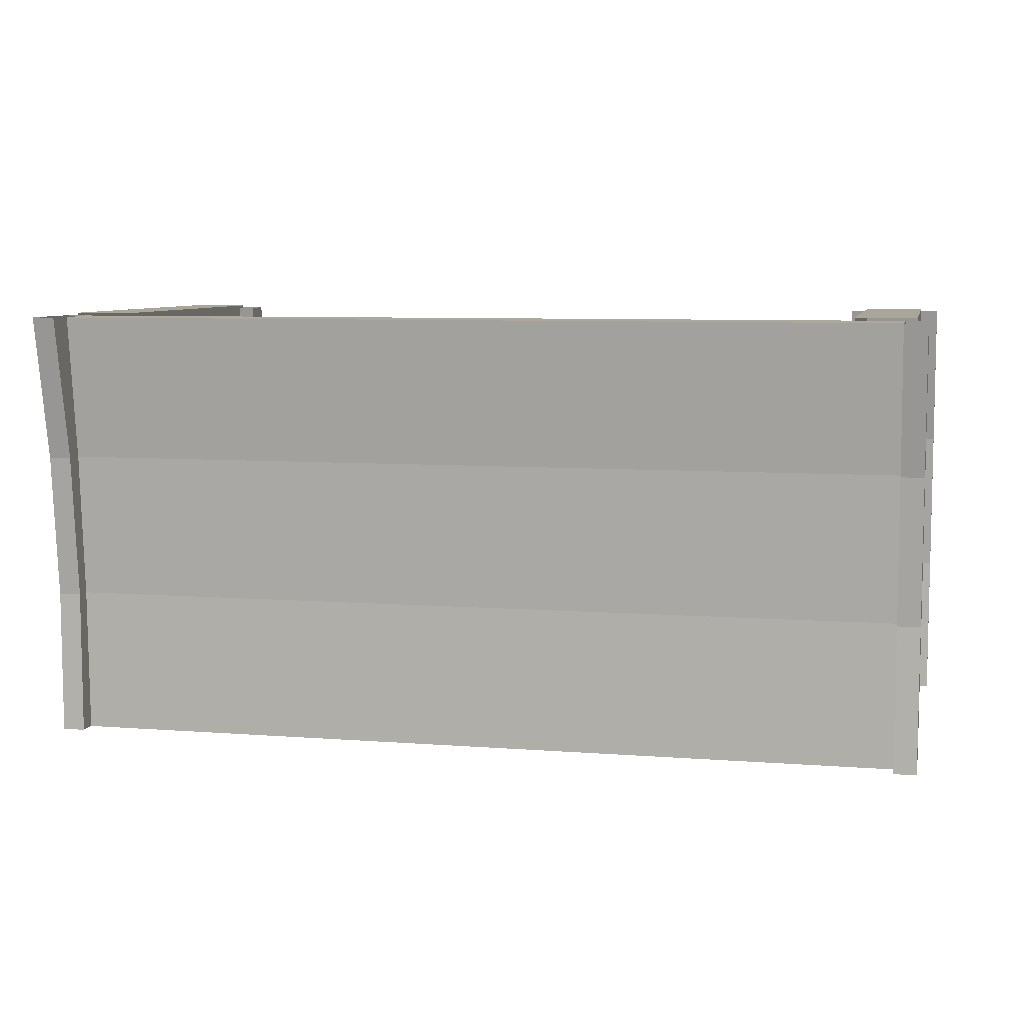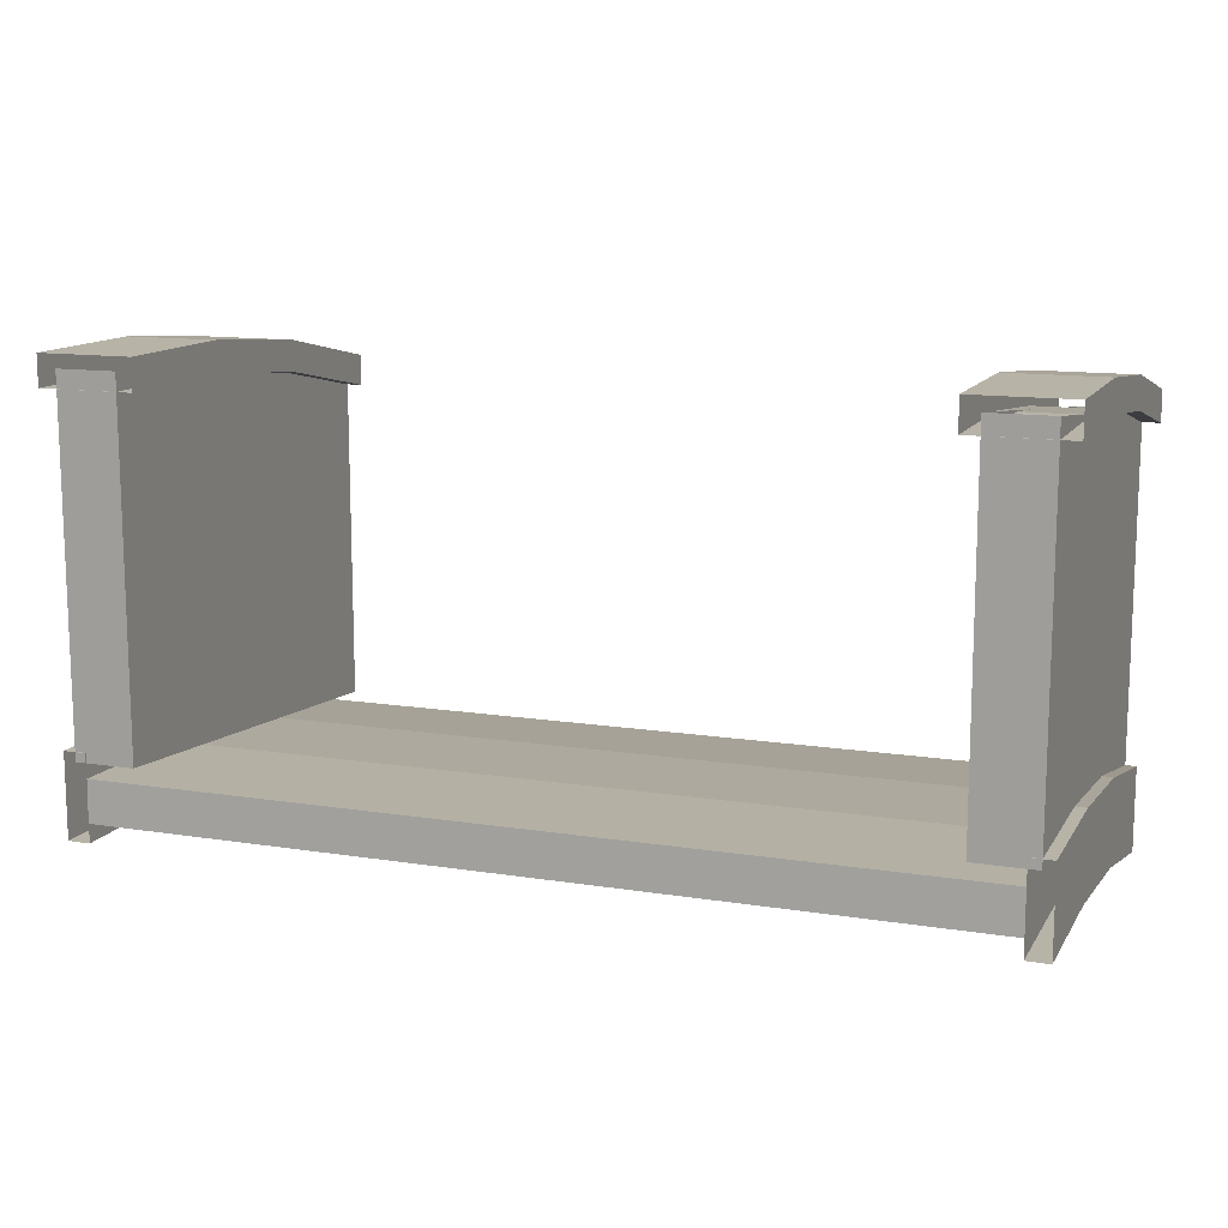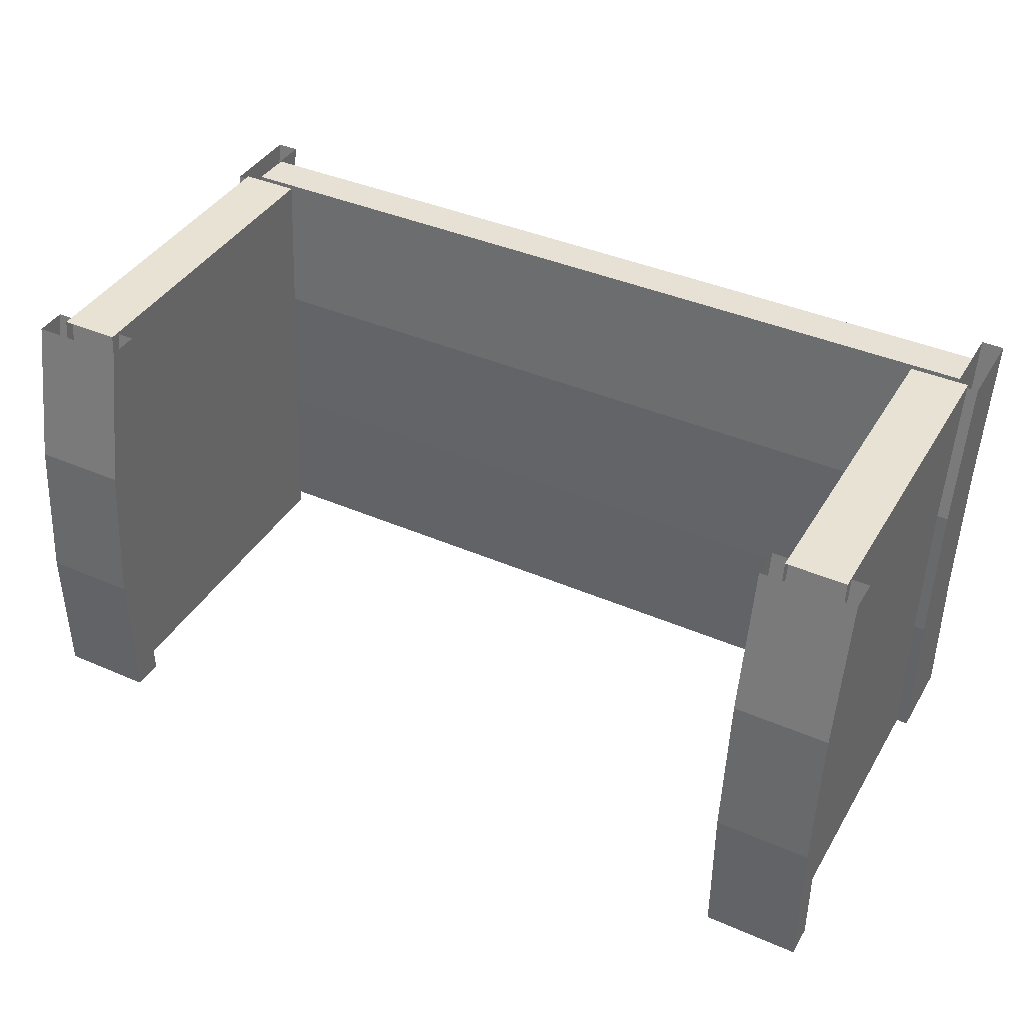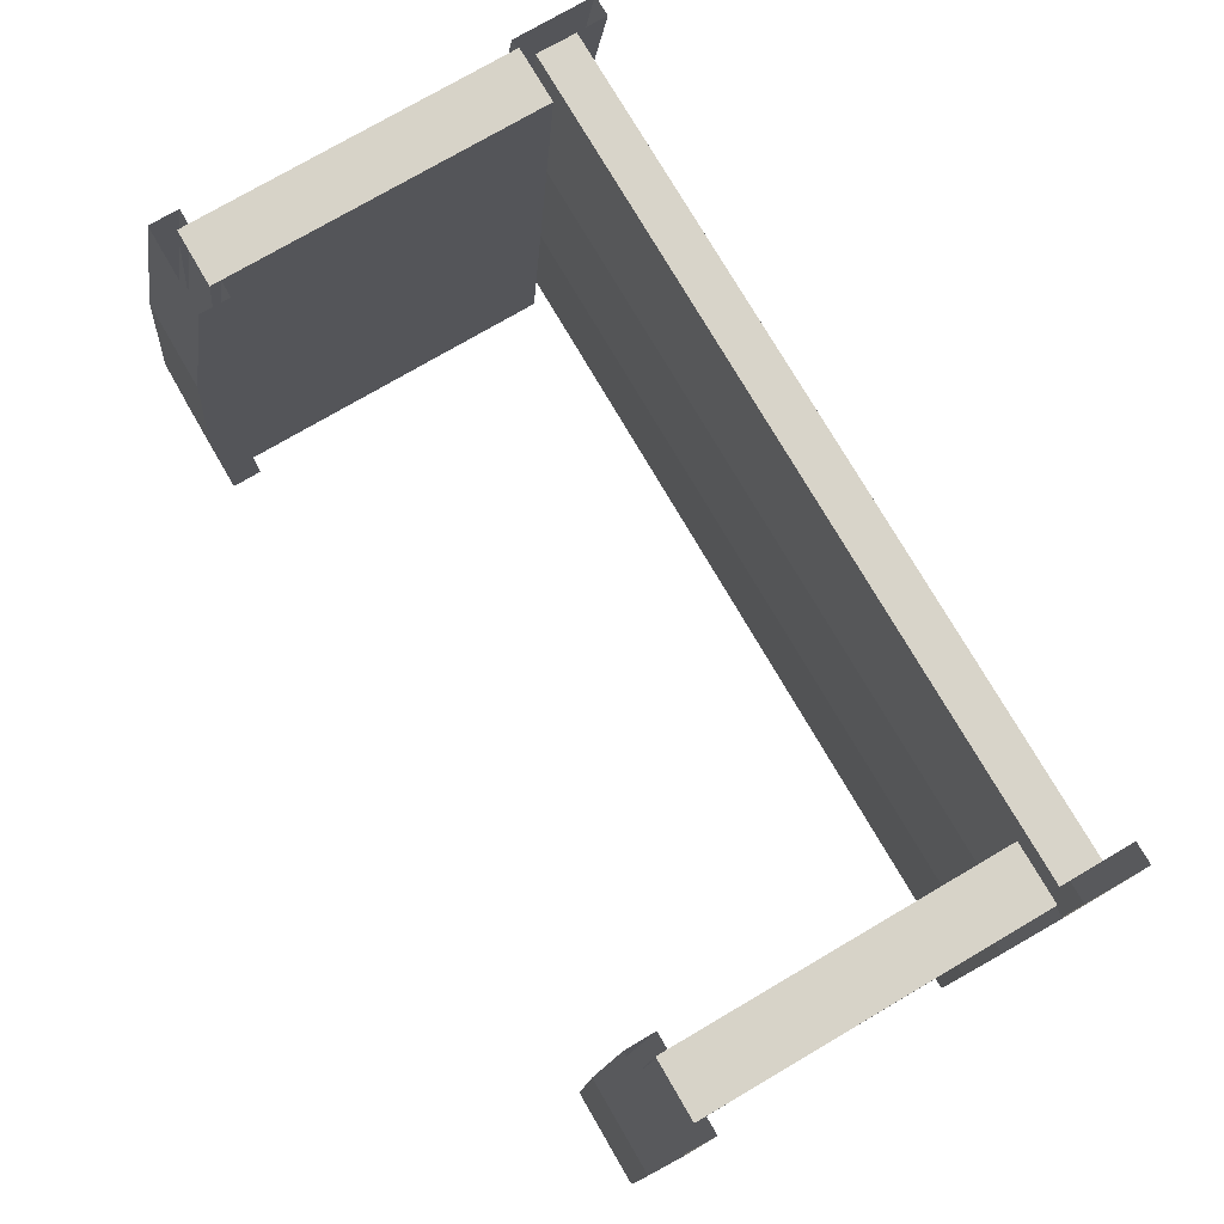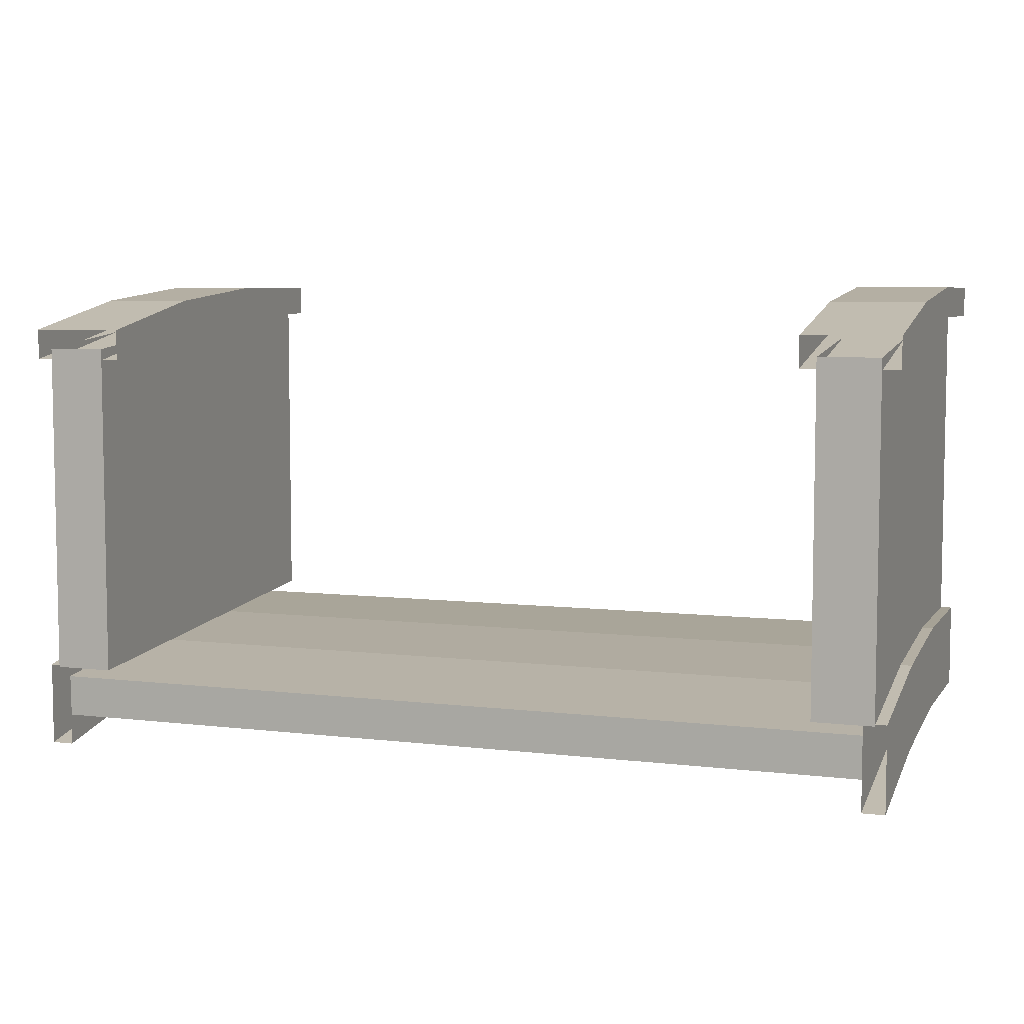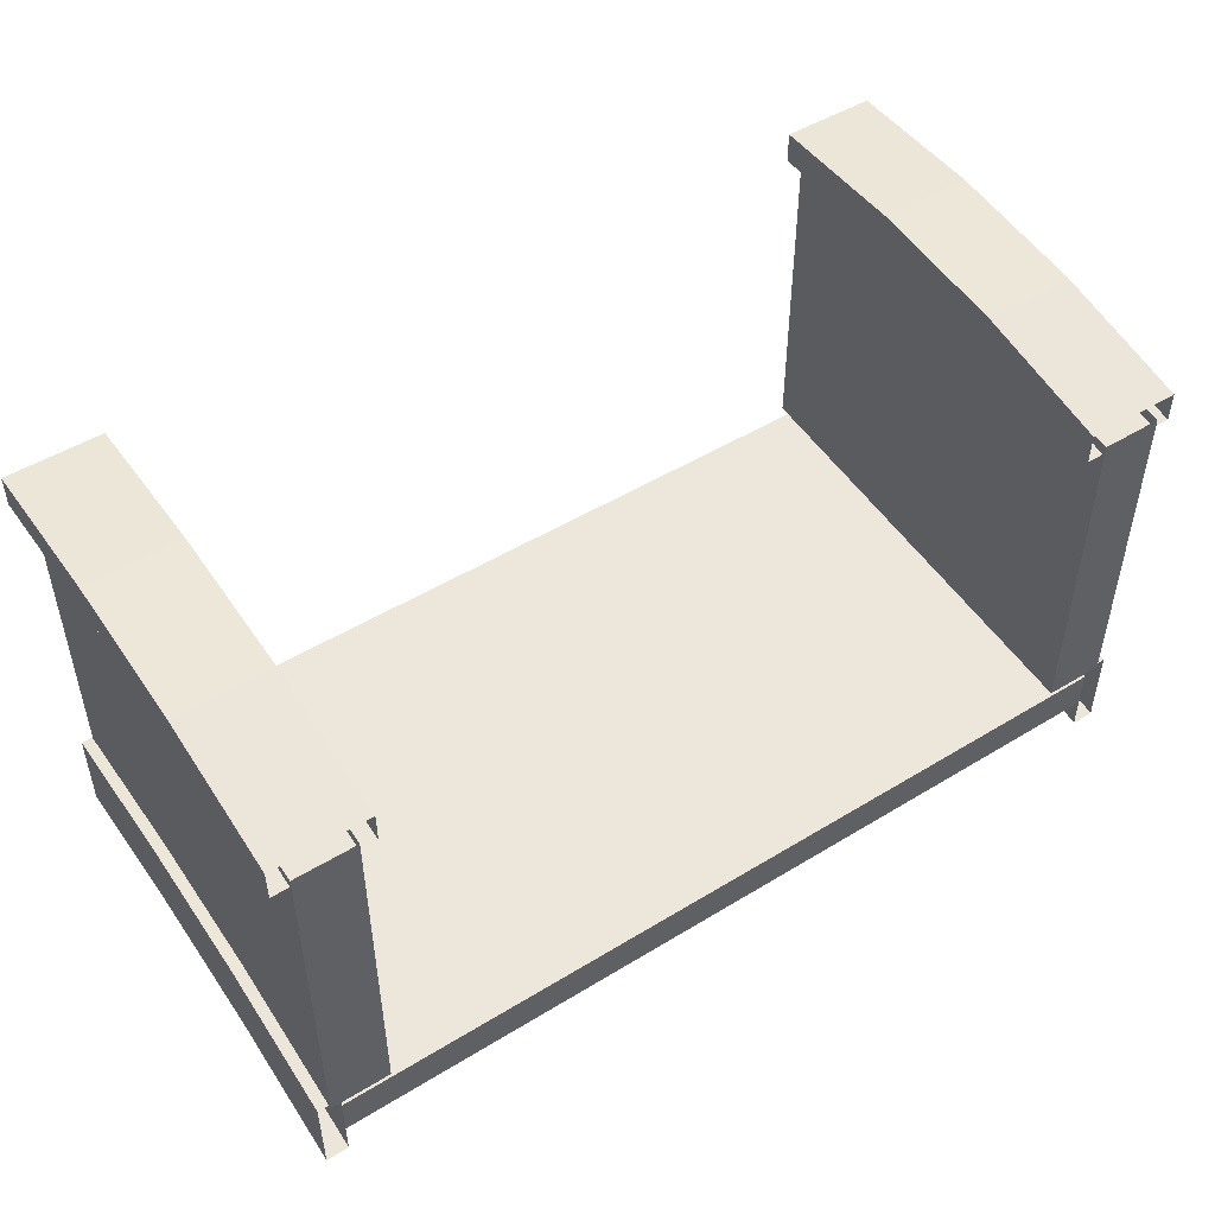
<metadata>
{"format":"obj","ext":"obj","renderer":"f3d","projection":"perspective","resolution":1024,"background":"white","views":[{"elev":7.4,"azim":-167.7,"up":"+Y"},{"elev":12.6,"azim":20.3,"up":"+Z"},{"elev":40.0,"azim":28.2,"up":"+Y"},{"elev":76.5,"azim":59.7,"up":"+Y"},{"elev":6.3,"azim":-160.2,"up":"+Z"},{"elev":48.8,"azim":145.8,"up":"+Z"}]}
</metadata>
<code>
g BridgeSecondCol
v 1.931 0.3333 0.7544
v 1.931 1 0.6182
v 1.931 1 1.005
v 1.931 0.3333 1.141
v 1.931 -0.3333 0.8195
v 1.931 -0.3333 1.206
v 1.931 -1 0.8195
v 1.931 -1 1.206
v 2.034 0.3333 0.7544
v 2.034 1 1.005
v 2.034 1 0.6182
v 2.034 0.3333 1.141
v 2.034 -0.3333 0.8195
v 2.034 -0.3333 1.206
v 2.034 -1 0.8195
v 2.034 -1 1.206
v 1.931 -0.3346 0.8906
v 0 -1.001 0.905
v 1.931 -1.001 0.905
v 0 -0.3346 0.8906
v -1.931 -0.3346 0.8906
v -1.931 -1.001 0.905
v 1.931 0.3333 0.7544
v 2.034 0.3333 0.7544
v 2.034 1 0.6182
v 1.931 1 0.6182
v 1.931 1 0.9535
v 0 0.9963 0.7624
v 1.931 0.9963 0.7624
v 0 1 0.9535
v -1.931 1 0.9535
v -1.931 0.9963 0.7624
v 1.931 -0.3333 1.206
v 2.034 -0.3333 1.206
v 2.034 -1 1.206
v 1.931 -1 1.206
v 1.931 0.9963 0.7624
v 0 0.3312 0.8441
v 1.931 0.3312 0.8441
v 0 0.9963 0.7624
v -1.931 0.9963 0.7624
v -1.931 0.3312 0.8441
v 1.931 -0.3305 1.082
v 0 0.3353 1.035
v 1.931 0.3353 1.035
v 0 -0.3305 1.082
v -1.931 -0.3305 1.082
v -1.931 0.3353 1.035
v 1.634 0.3333 2.631
v 1.634 1 2.495
v 1.634 1 2.636
v 1.634 0.3333 2.772
v 1.634 -0.3333 2.696
v 1.634 -0.3333 2.837
v 1.634 -1 2.696
v 1.634 -1 2.837
v 2.063 0.3333 2.631
v 2.063 1 2.636
v 2.063 1 2.495
v 2.063 0.3333 2.772
v 2.063 -0.3333 2.696
v 2.063 -0.3333 2.837
v 2.063 -1 2.696
v 2.063 -1 2.837
v 1.634 0.3333 2.631
v 2.063 0.3333 2.631
v 2.063 1 2.495
v 1.634 1 2.495
v 1.634 -0.3333 2.837
v 2.063 -0.3333 2.837
v 2.063 -1 2.837
v 1.634 -1 2.837
v 1.71 -0.9935 1.161
v 1.71 1.012 0.9983
v 1.71 1.012 2.546
v 1.71 -0.9935 2.777
v 1.983 -0.9935 1.161
v 1.983 -0.9935 2.777
v 1.983 1.012 2.546
v 1.983 1.012 0.9983
v 1.71 -0.9935 1.161
v 1.71 -0.9935 2.777
v 1.983 -0.9935 2.777
v 1.983 -0.9935 1.161
v 1.71 1.012 2.546
v 1.71 1.012 0.9983
v 1.983 1.012 0.9983
v 1.983 1.012 2.546
v 1.931 1 1.005
v 2.034 1 1.005
v 2.034 0.3333 1.141
v 1.931 0.3333 1.141
v 1.931 0.3333 1.141
v 2.034 0.3333 1.141
v 2.034 -0.3333 1.206
v 1.931 -0.3333 1.206
v 1.931 -1 0.8195
v 2.034 -1 0.8195
v 2.034 -0.3333 0.8195
v 1.931 -0.3333 0.8195
v 1.931 -0.3333 0.8195
v 2.034 -0.3333 0.8195
v 2.034 0.3333 0.7544
v 1.931 0.3333 0.7544
v 1.634 1 2.636
v 2.063 1 2.636
v 2.063 0.3333 2.772
v 1.634 0.3333 2.772
v 1.634 0.3333 2.772
v 2.063 0.3333 2.772
v 2.063 -0.3333 2.837
v 1.634 -0.3333 2.837
v 1.634 -1 2.696
v 2.063 -1 2.696
v 2.063 -0.3333 2.696
v 1.634 -0.3333 2.696
v 1.634 -0.3333 2.696
v 2.063 -0.3333 2.696
v 2.063 0.3333 2.631
v 1.634 0.3333 2.631
v 1.931 0.3312 0.8441
v 0 -0.3346 0.8906
v 1.931 -0.3346 0.8906
v 0 0.3312 0.8441
v -1.931 0.3312 0.8441
v -1.931 -0.3346 0.8906
v 1.931 -1.001 0.905
v 0 -0.997 1.096
v 1.931 -0.997 1.096
v 0 -1.001 0.905
v -1.931 -1.001 0.905
v -1.931 -0.997 1.096
v 1.931 -1.001 0.905
v 1.931 -0.997 1.096
v 1.931 -0.3305 1.082
v 1.931 -0.3346 0.8906
v 1.931 0.3353 1.035
v 1.931 0.3312 0.8441
v 1.931 1 0.9535
v 1.931 0.9963 0.7624
v 1.931 -0.997 1.096
v 0 -0.3305 1.082
v 1.931 -0.3305 1.082
v 0 -0.997 1.096
v -1.931 -0.997 1.096
v -1.931 -0.3305 1.082
v 1.931 0.3353 1.035
v 0 1 0.9535
v 1.931 1 0.9535
v 0 0.3353 1.035
v -1.931 0.3353 1.035
v -1.931 1 0.9535
v -1.931 0.3333 0.7544
v -1.931 1 1.005
v -1.931 1 0.6182
v -1.931 0.3333 1.141
v -1.931 -0.3333 0.8195
v -1.931 -0.3333 1.206
v -1.931 -1 0.8195
v -1.931 -1 1.206
v -2.034 0.3333 0.7544
v -2.034 1 0.6182
v -2.034 1 1.005
v -2.034 0.3333 1.141
v -2.034 -0.3333 0.8195
v -2.034 -0.3333 1.206
v -2.034 -1 0.8195
v -2.034 -1 1.206
v -1.931 0.3333 0.7544
v -1.931 1 0.6182
v -2.034 1 0.6182
v -2.034 0.3333 0.7544
v -1.931 -0.3333 1.206
v -1.931 -1 1.206
v -2.034 -1 1.206
v -2.034 -0.3333 1.206
v -1.634 0.3333 2.631
v -1.634 1 2.636
v -1.634 1 2.495
v -1.634 0.3333 2.772
v -1.634 -0.3333 2.696
v -1.634 -0.3333 2.837
v -1.634 -1 2.696
v -1.634 -1 2.837
v -2.063 0.3333 2.631
v -2.063 1 2.495
v -2.063 1 2.636
v -2.063 0.3333 2.772
v -2.063 -0.3333 2.696
v -2.063 -0.3333 2.837
v -2.063 -1 2.696
v -2.063 -1 2.837
v -1.634 0.3333 2.631
v -1.634 1 2.495
v -2.063 1 2.495
v -2.063 0.3333 2.631
v -1.634 -0.3333 2.837
v -1.634 -1 2.837
v -2.063 -1 2.837
v -2.063 -0.3333 2.837
v -1.71 -0.9935 1.161
v -1.71 -0.9935 2.777
v -1.71 1.012 2.546
v -1.71 1.012 0.9983
v -1.983 -0.9935 1.161
v -1.983 1.012 0.9983
v -1.983 1.012 2.546
v -1.983 -0.9935 2.777
v -1.71 -0.9935 1.161
v -1.983 -0.9935 1.161
v -1.983 -0.9935 2.777
v -1.71 -0.9935 2.777
v -1.71 1.012 2.546
v -1.983 1.012 2.546
v -1.983 1.012 0.9983
v -1.71 1.012 0.9983
v -1.931 1 1.005
v -1.931 0.3333 1.141
v -2.034 0.3333 1.141
v -2.034 1 1.005
v -1.931 0.3333 1.141
v -1.931 -0.3333 1.206
v -2.034 -0.3333 1.206
v -2.034 0.3333 1.141
v -1.931 -1 0.8195
v -1.931 -0.3333 0.8195
v -2.034 -0.3333 0.8195
v -2.034 -1 0.8195
v -1.931 -0.3333 0.8195
v -1.931 0.3333 0.7544
v -2.034 0.3333 0.7544
v -2.034 -0.3333 0.8195
v -1.634 1 2.636
v -1.634 0.3333 2.772
v -2.063 0.3333 2.772
v -2.063 1 2.636
v -1.634 0.3333 2.772
v -1.634 -0.3333 2.837
v -2.063 -0.3333 2.837
v -2.063 0.3333 2.772
v -1.634 -1 2.696
v -1.634 -0.3333 2.696
v -2.063 -0.3333 2.696
v -2.063 -1 2.696
v -1.634 -0.3333 2.696
v -1.634 0.3333 2.631
v -2.063 0.3333 2.631
v -2.063 -0.3333 2.696
v -1.931 -1.001 0.905
v -1.931 -0.3305 1.082
v -1.931 -0.997 1.096
v -1.931 -0.3346 0.8906
v -1.931 0.3353 1.035
v -1.931 0.3312 0.8441
v -1.931 1 0.9535
v -1.931 0.9963 0.7624
g BridgeSecondCol_0
f 3 2 1
f 4 3 1
f 4 1 5
f 6 4 5
f 6 5 7
f 8 6 7
f 11 10 9
f 10 12 9
f 9 12 13
f 12 14 13
f 13 14 15
f 14 16 15
f 19 18 17
f 18 20 17
f 20 18 21
f 18 22 21
f 25 24 23
f 26 25 23
f 29 28 27
f 28 30 27
f 30 28 31
f 28 32 31
f 35 34 33
f 36 35 33
f 39 38 37
f 38 40 37
f 40 38 41
f 38 42 41
f 45 44 43
f 44 46 43
f 46 44 47
f 44 48 47
f 51 50 49
f 52 51 49
f 52 49 53
f 54 52 53
f 54 53 55
f 56 54 55
f 59 58 57
f 58 60 57
f 57 60 61
f 60 62 61
f 61 62 63
f 62 64 63
f 67 66 65
f 68 67 65
f 71 70 69
f 72 71 69
f 75 74 73
f 76 75 73
f 79 78 77
f 80 79 77
f 83 82 81
f 84 83 81
f 87 86 85
f 88 87 85
f 91 90 89
f 92 91 89
f 95 94 93
f 96 95 93
f 99 98 97
f 100 99 97
f 103 102 101
f 104 103 101
f 107 106 105
f 108 107 105
f 111 110 109
f 112 111 109
f 115 114 113
f 116 115 113
f 119 118 117
f 120 119 117
f 123 122 121
f 122 124 121
f 124 122 125
f 122 126 125
f 129 128 127
f 128 130 127
f 130 128 131
f 128 132 131
f 135 134 133
f 136 135 133
f 137 135 136
f 138 137 136
f 139 137 138
f 140 139 138
f 143 142 141
f 142 144 141
f 144 142 145
f 142 146 145
f 149 148 147
f 148 150 147
f 150 148 151
f 148 152 151
f 155 154 153
f 154 156 153
f 153 156 157
f 156 158 157
f 157 158 159
f 158 160 159
f 163 162 161
f 164 163 161
f 164 161 165
f 166 164 165
f 166 165 167
f 168 166 167
f 171 170 169
f 172 171 169
f 175 174 173
f 176 175 173
f 179 178 177
f 178 180 177
f 177 180 181
f 180 182 181
f 181 182 183
f 182 184 183
f 187 186 185
f 188 187 185
f 188 185 189
f 190 188 189
f 190 189 191
f 192 190 191
f 195 194 193
f 196 195 193
f 199 198 197
f 200 199 197
f 203 202 201
f 204 203 201
f 207 206 205
f 208 207 205
f 211 210 209
f 212 211 209
f 215 214 213
f 216 215 213
f 219 218 217
f 220 219 217
f 223 222 221
f 224 223 221
f 227 226 225
f 228 227 225
f 231 230 229
f 232 231 229
f 235 234 233
f 236 235 233
f 239 238 237
f 240 239 237
f 243 242 241
f 244 243 241
f 247 246 245
f 248 247 245
f 251 250 249
f 250 252 249
f 250 253 252
f 253 254 252
f 253 255 254
f 255 256 254

</code>
